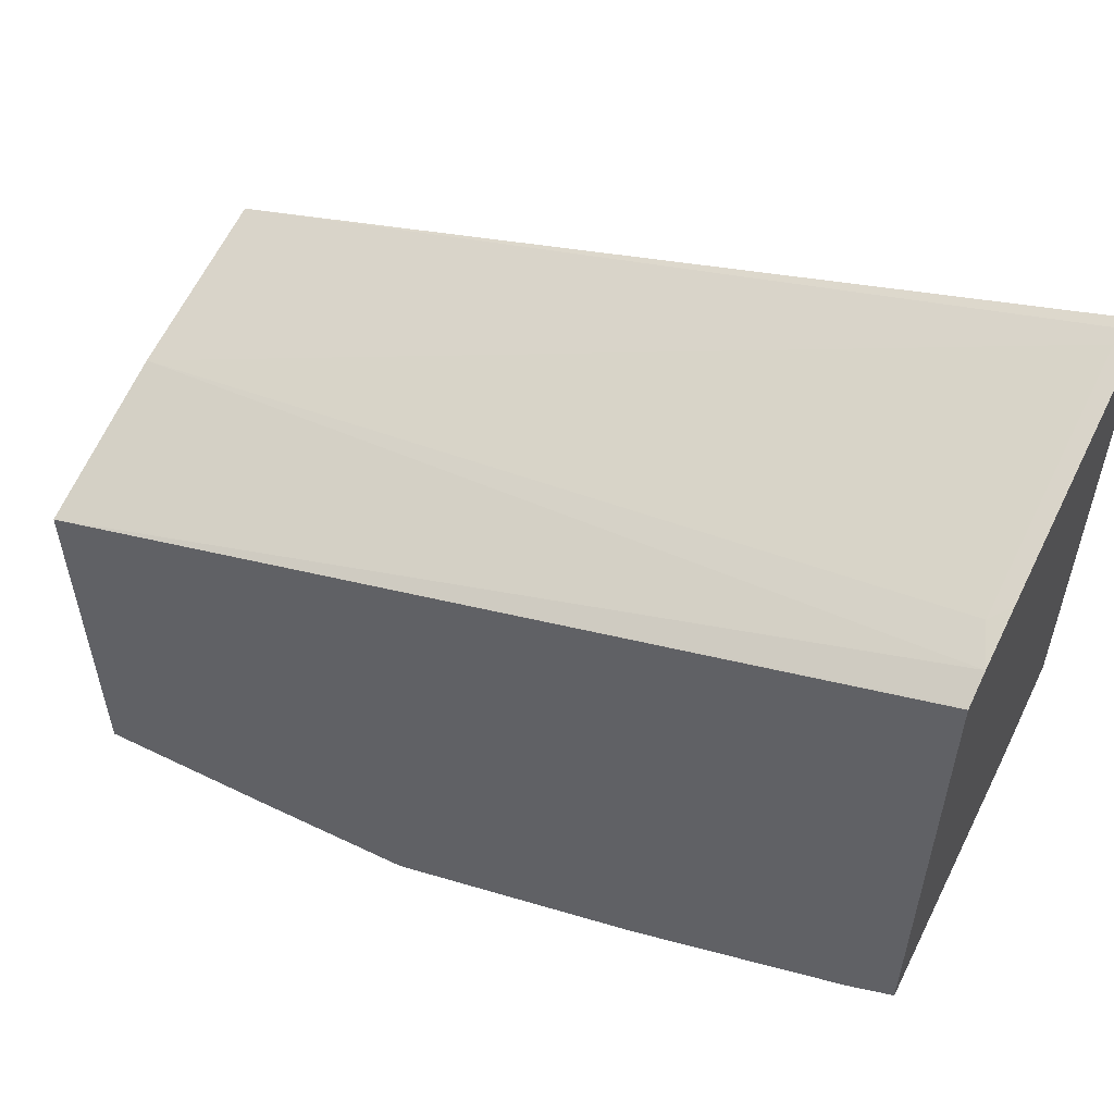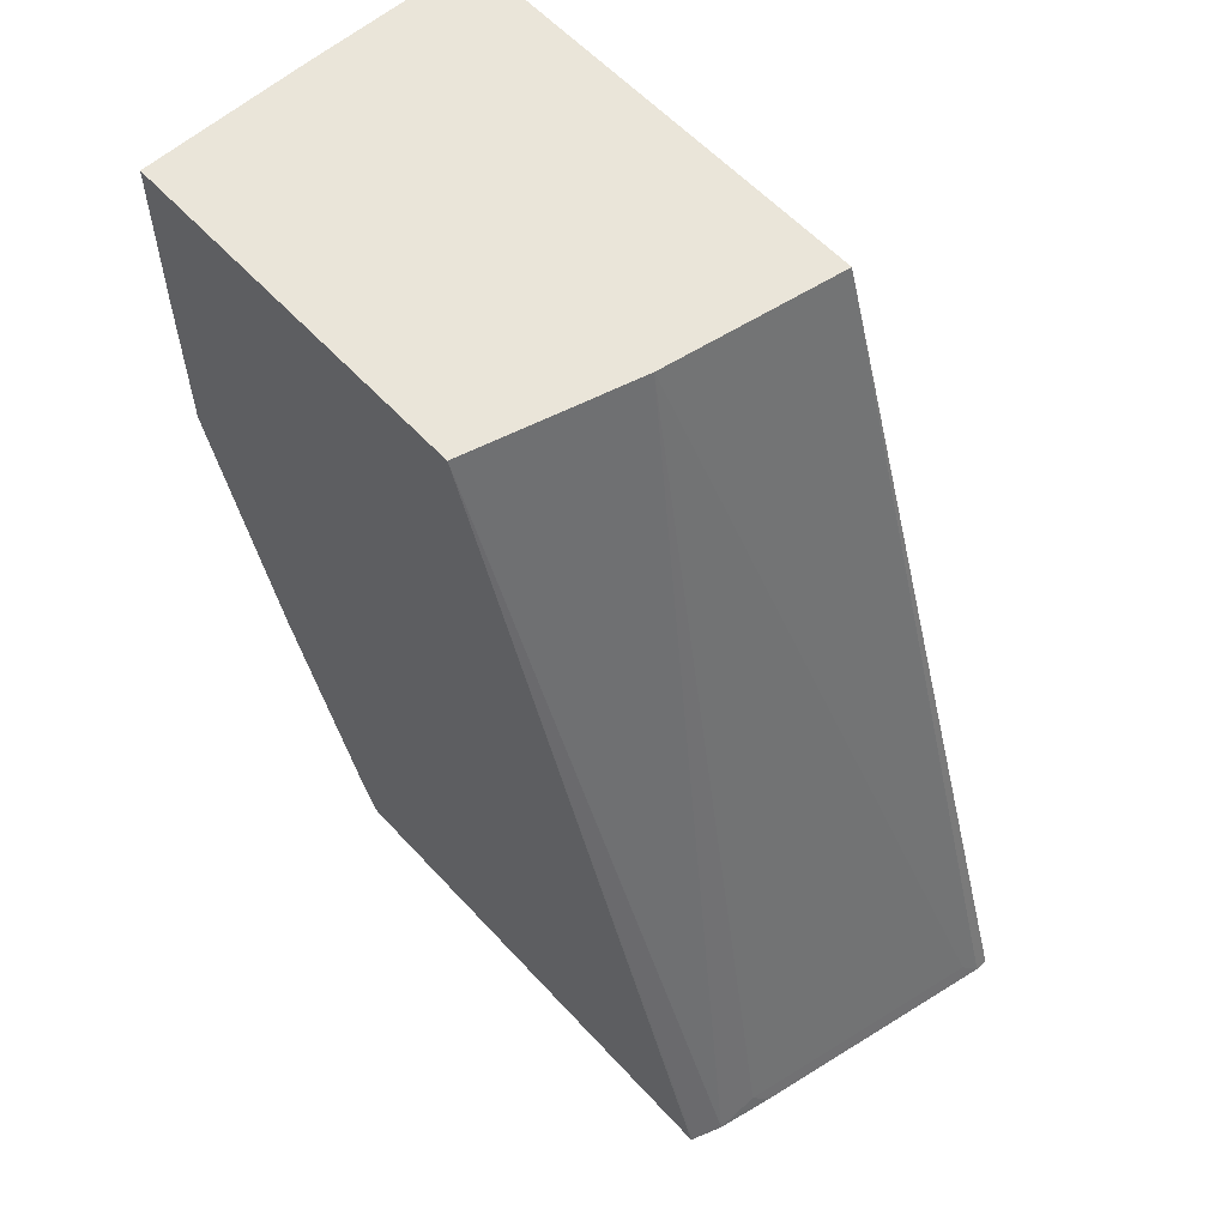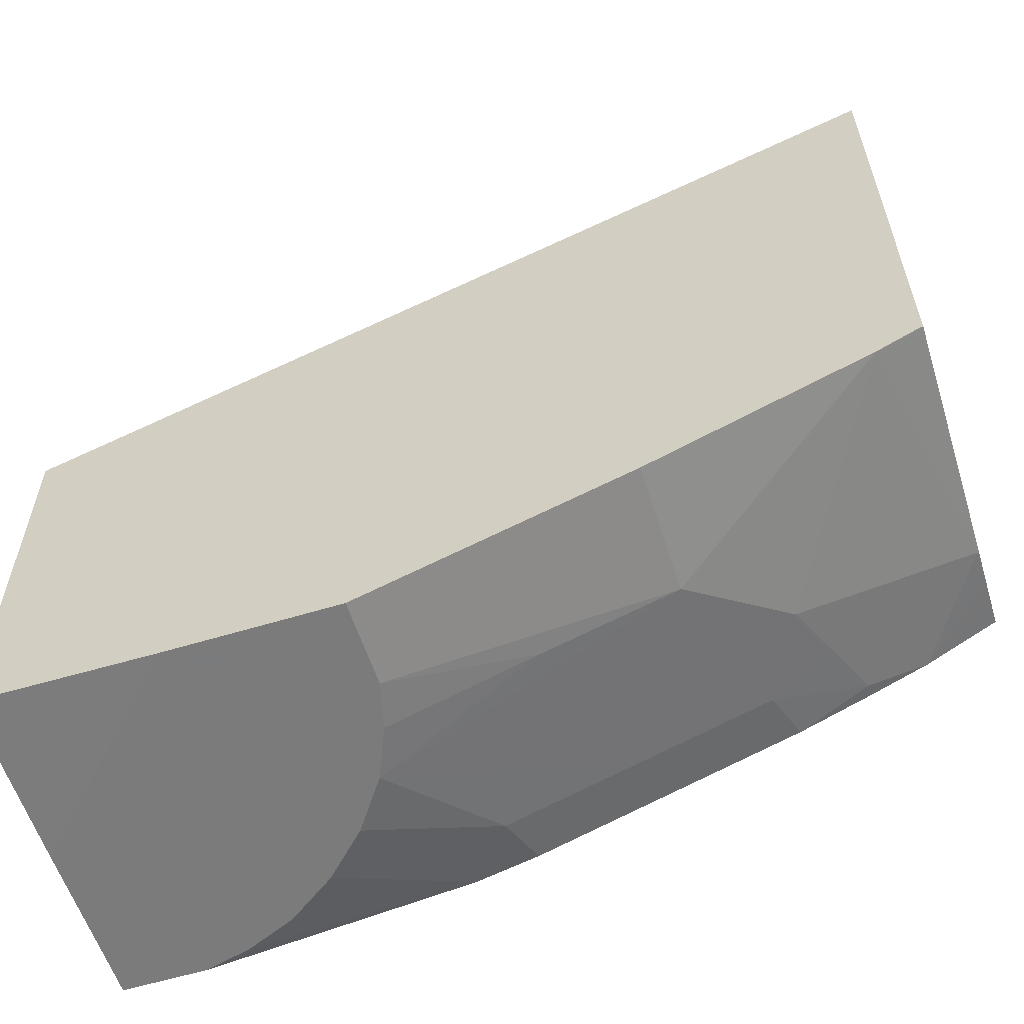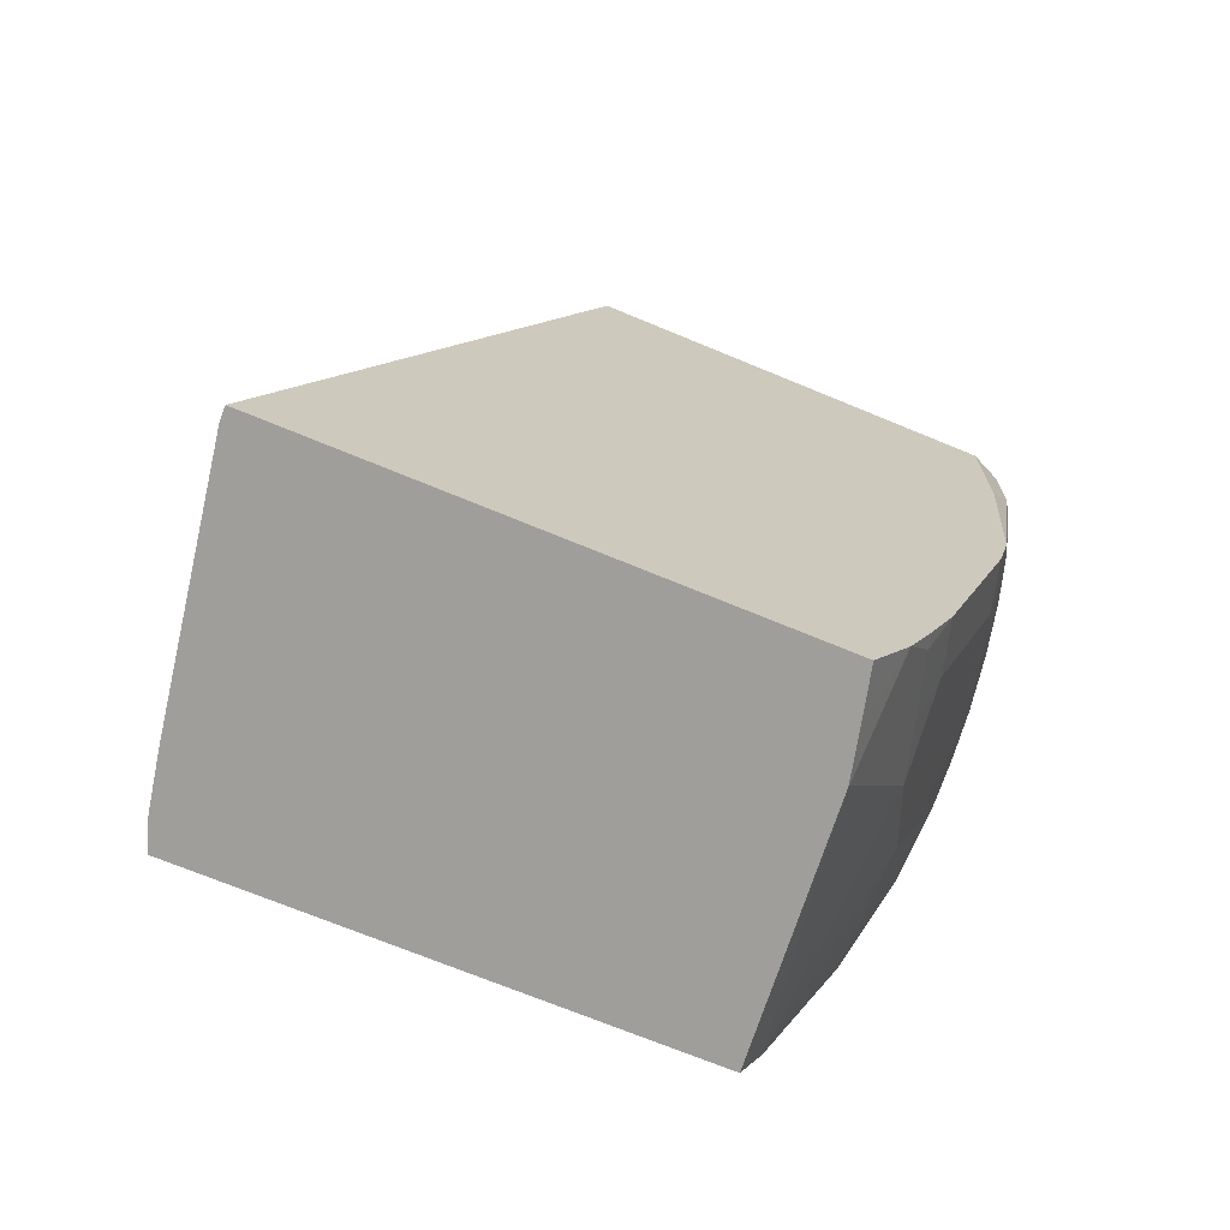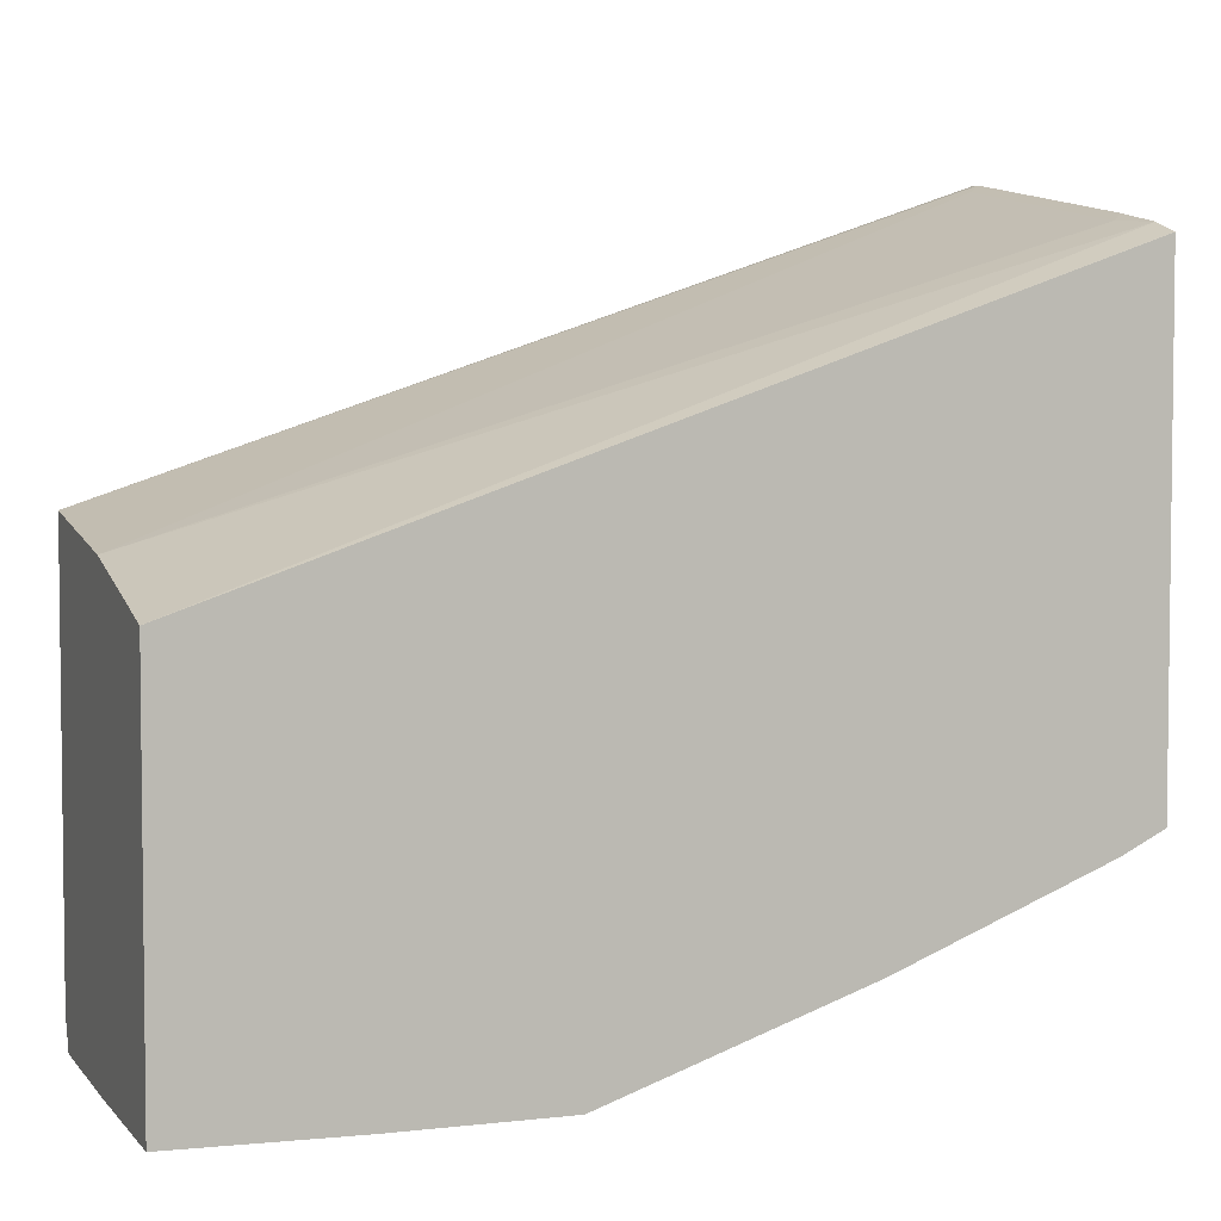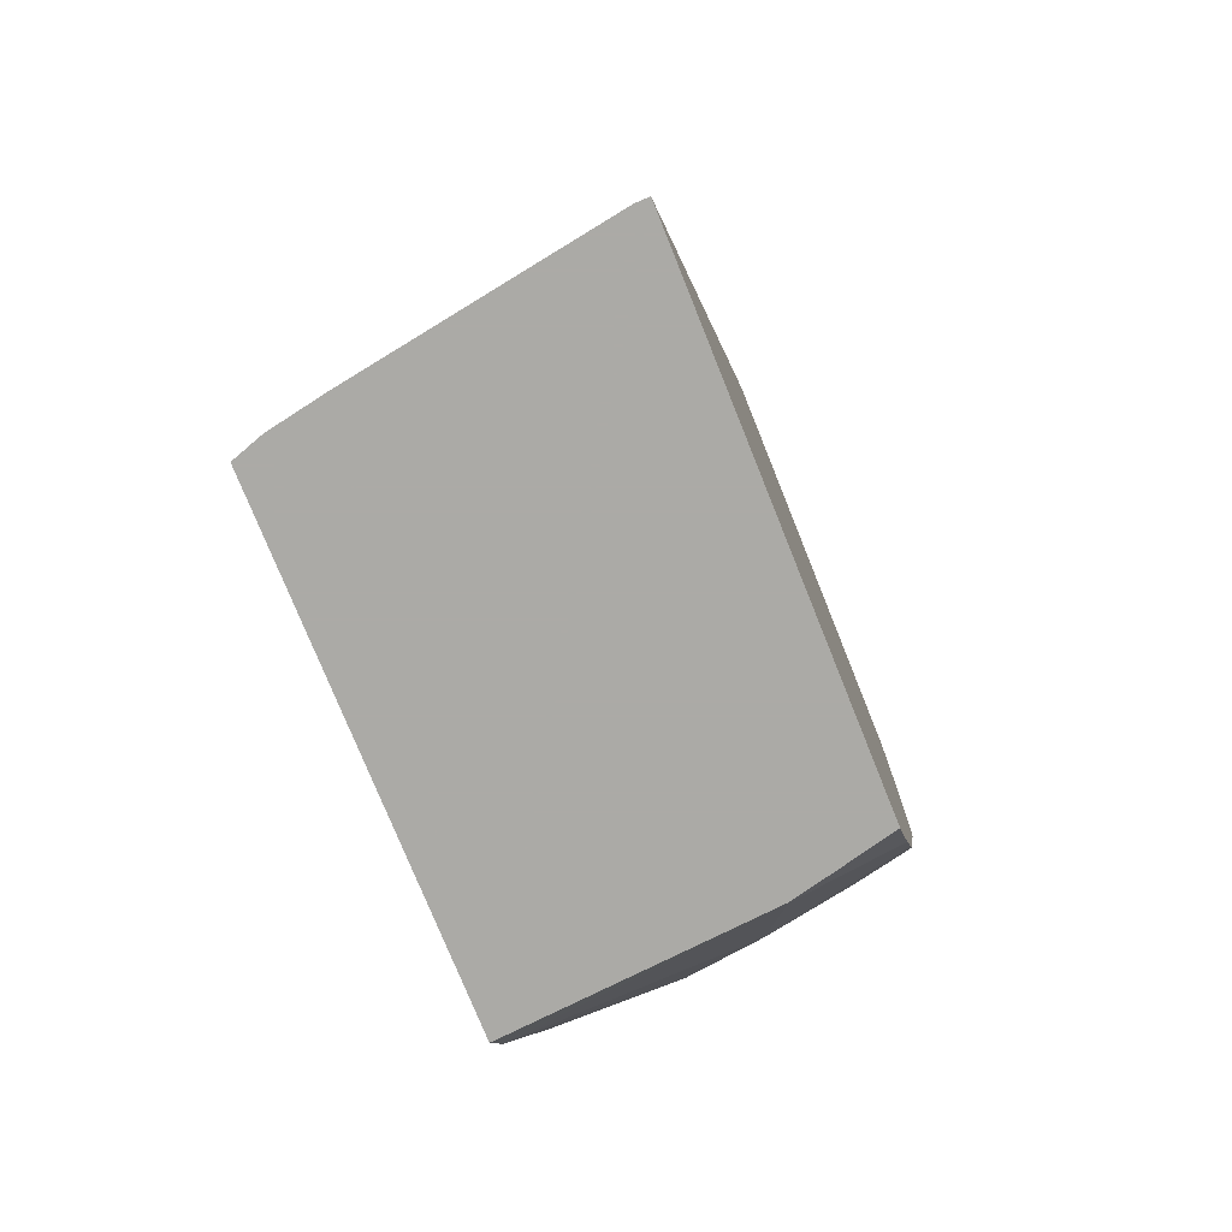
<metadata>
{"format":"obj","ext":"obj","renderer":"f3d","projection":"perspective","resolution":1024,"background":"white","views":[{"elev":55.4,"azim":116.8,"up":"+Y"},{"elev":58.5,"azim":137.9,"up":"+Z"},{"elev":-58.4,"azim":107.6,"up":"+Y"},{"elev":-70.8,"azim":-112.5,"up":"+Z"},{"elev":4.1,"azim":69.6,"up":"+Y"},{"elev":-75.9,"azim":-158.1,"up":"+Z"}]}
</metadata>
<code>
v -0.03849 -0.3476 -0.154
v -0.05774 -0.3271 -0.2117
v -0.05774 -0.3079 -0.2694
v -0.0001421 -0.3476 -0.154
v -0.05892 -0.3476 -0.1486
v -0.08119 -0.3476 -0.139
v -0.0962 -0.2886 -0.3079
v -0.0001421 -0.2694 -0.3656
v -0.0001421 -0.3079 -0.2694
v -0.0001421 -0.3476 -0.07934
v -0.1037 -0.3476 -0.123
v -0.1347 -0.3271 -0.1732
v -0.1347 -0.3079 -0.2309
v -0.1347 -0.2886 -0.2886
v -0.1251 -0.279 -0.3175
v -0.1026 -0.2758 -0.3336
v -0.1155 -0.2502 -0.3849
v -0.0006123 -0.2595 -0.3855
v -0.0001421 -0.2597 -0.385
v -0.0001421 -0.3464 -0.001029
v -0.07934 -0.3476 -0.001029
v -0.1229 -0.3476 -0.1037
v -0.1603 -0.3192 -0.1795
v -0.1603 -0.2807 -0.2949
v -0.1539 -0.2694 -0.3271
v -0.1603 -0.2565 -0.353
v -0.1353 -0.245 -0.3855
v -0.1152 -0.2499 -0.3855
v -0.0001421 -0.2593 -0.3855
v -0.0001421 -0.1732 -0.001029
v -0.1539 -0.3476 -0.001029
v -0.1603 -0.3259 -0.1527
v -0.1389 -0.3476 -0.08123
v -0.1603 -0.2681 -0.3259
v -0.1603 -0.2566 -0.3528
v -0.1603 -0.2388 -0.3855
v -0.1461 -0.2423 -0.3855
v -0.0001421 -0.03806 -0.3855
v -0.07699 -0.154 -0.001029
v -0.0007847 -0.03782 -0.3855
v -0.01414 -0.03339 -0.3855
v -0.1603 -0.3338 -0.001029
v -0.1539 -0.3476 -0.03851
v -0.1485 -0.3476 -0.05891
v -0.1603 -0.3337 -0.06406
v -0.1603 -0.009349 -0.3855
v -0.1603 -0.1412 -0.001029
v -0.03208 -0.0321 -0.3785
v -0.1475 -0.01286 -0.3785
v -0.1546 -0.009349 -0.3855
v -0.03911 -0.02859 -0.3855
v -0.1603 -0.3338 -0.04483
f 20 47 42
f 23 52 42
f 23 42 47
f 23 45 52
f 23 32 45
f 22 33 32
f 22 32 23
f 20 31 21
f 20 42 31
f 20 39 47
f 18 37 36
f 18 29 19
f 18 38 29
f 18 40 38
f 18 41 40
f 18 51 41
f 18 50 51
f 18 46 50
f 18 36 46
f 18 27 37
f 23 47 46
f 20 30 39
f 23 46 36
f 39 50 47
f 23 26 35
f 46 47 50
f 43 52 45
f 41 51 48
f 18 28 27
f 39 49 50
f 39 48 49
f 39 41 48
f 32 43 45
f 32 44 43
f 32 33 44
f 23 36 26
f 31 52 43
f 30 41 39
f 30 40 41
f 30 38 40
f 26 37 27
f 26 36 37
f 25 35 26
f 25 34 35
f 24 34 25
f 23 34 24
f 23 35 34
f 31 42 52
f 17 26 27
f 6 12 13
f 17 27 28
f 4 9 8
f 3 6 7
f 3 8 9
f 3 7 8
f 2 6 3
f 2 5 6
f 1 5 2
f 1 6 5
f 1 11 6
f 1 22 11
f 1 33 22
f 1 44 33
f 1 43 44
f 1 31 43
f 1 21 31
f 1 10 21
f 1 4 10
f 1 9 4
f 1 3 9
f 1 2 3
f 48 51 50
f 4 8 19
f 4 19 29
f 4 29 38
f 4 38 30
f 15 17 16
f 15 26 17
f 15 25 26
f 14 25 15
f 14 24 25
f 13 24 14
f 12 24 13
f 12 23 24
f 11 23 12
f 11 22 23
f 17 28 18
f 10 20 21
f 8 17 18
f 8 16 17
f 7 16 8
f 7 15 16
f 7 14 15
f 6 14 7
f 6 13 14
f 6 11 12
f 4 20 10
f 4 30 20
f 8 18 19
f 48 50 49

</code>
